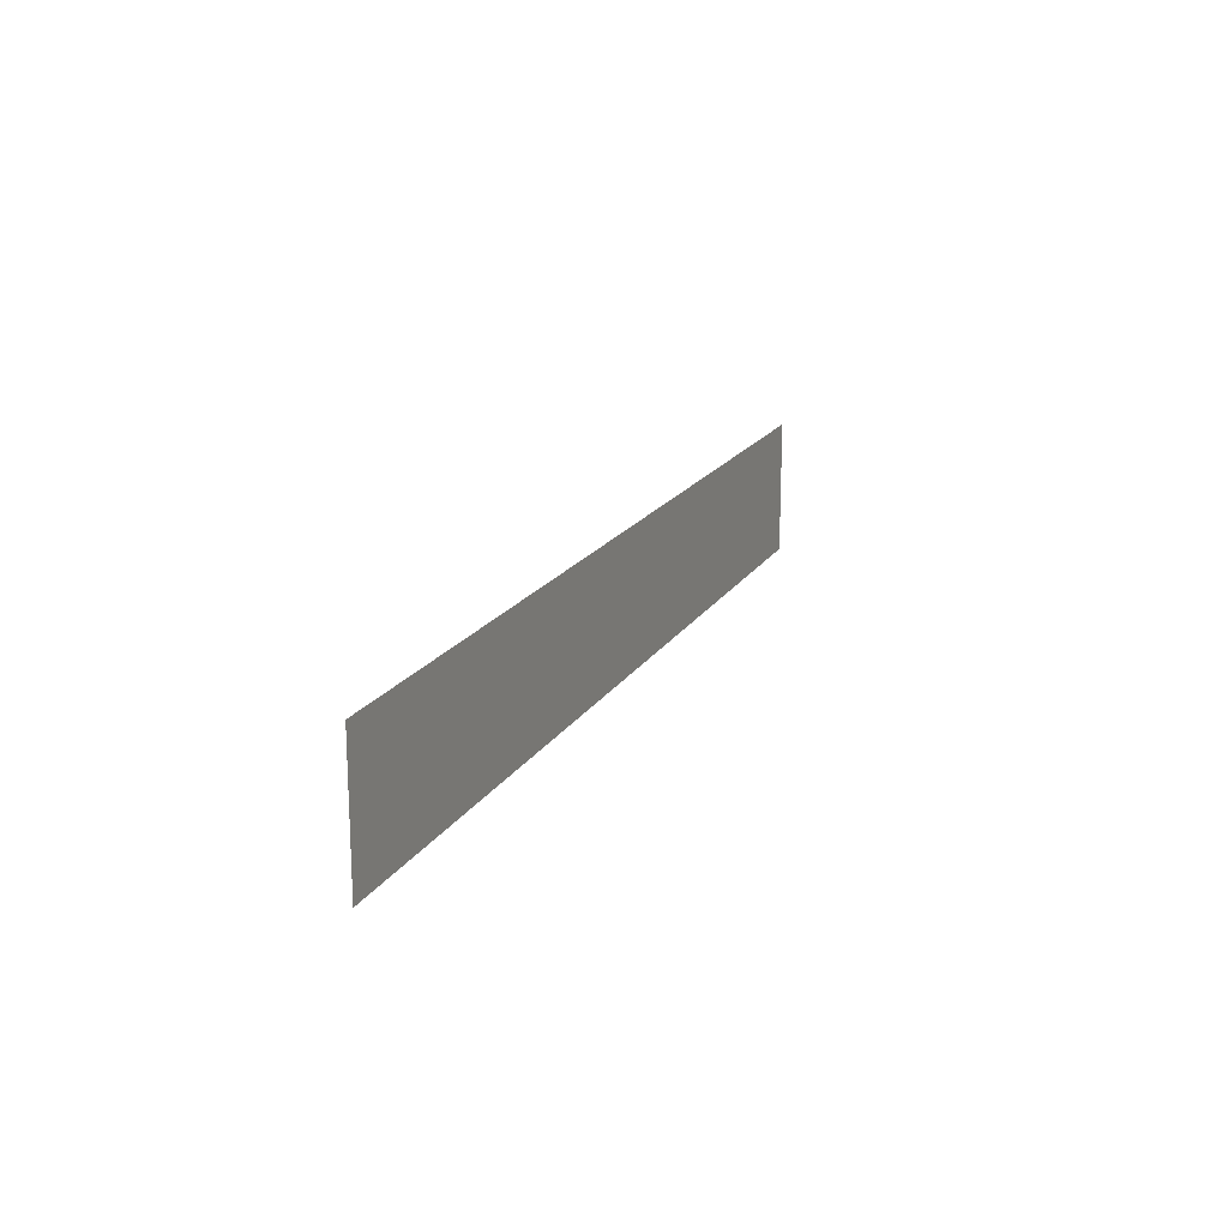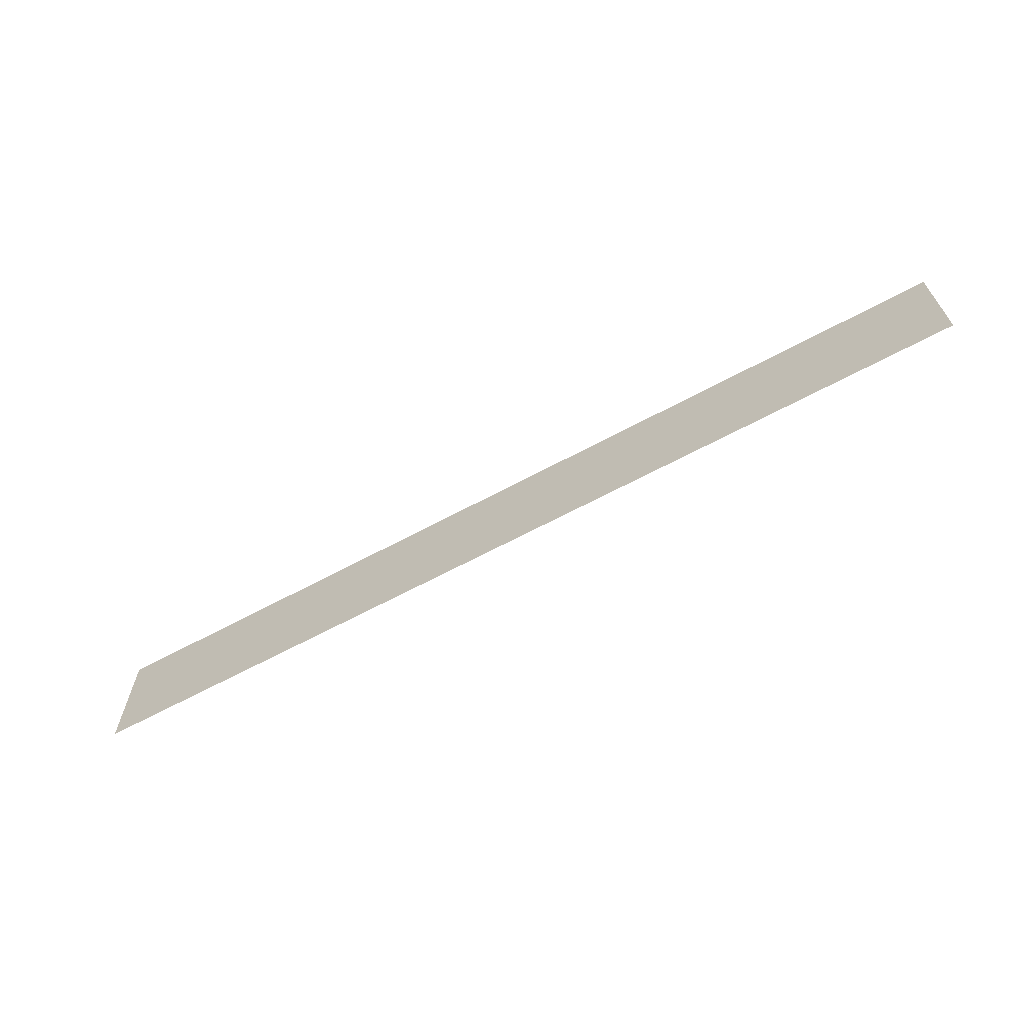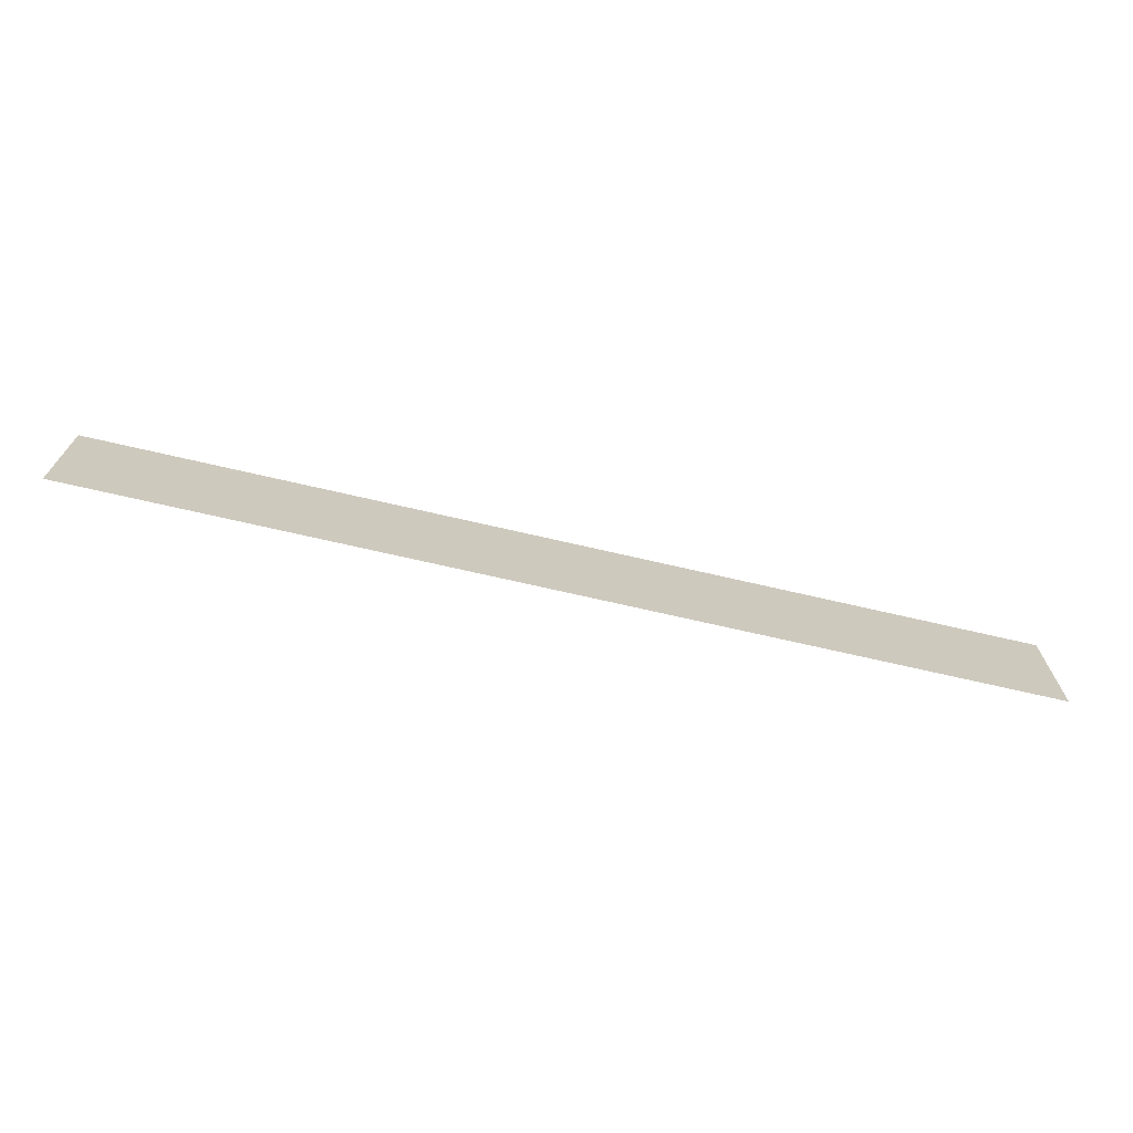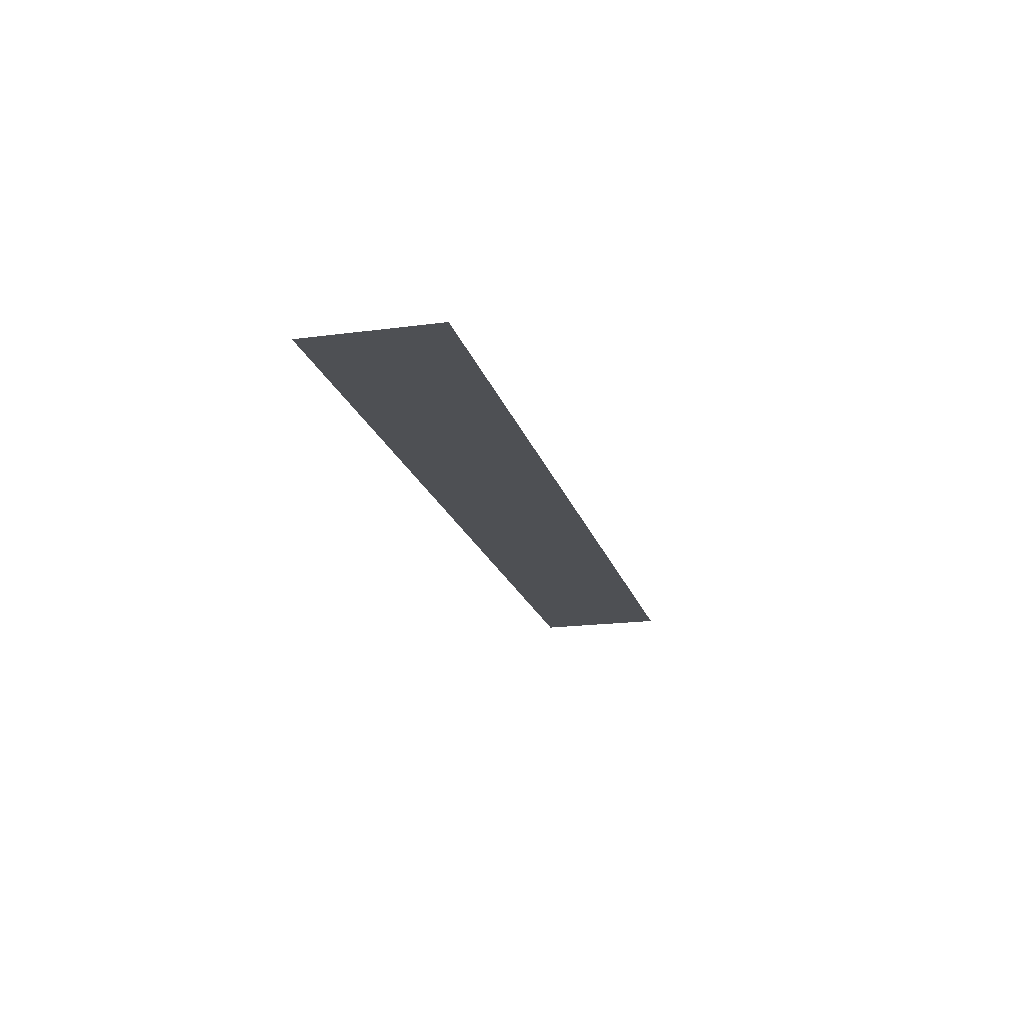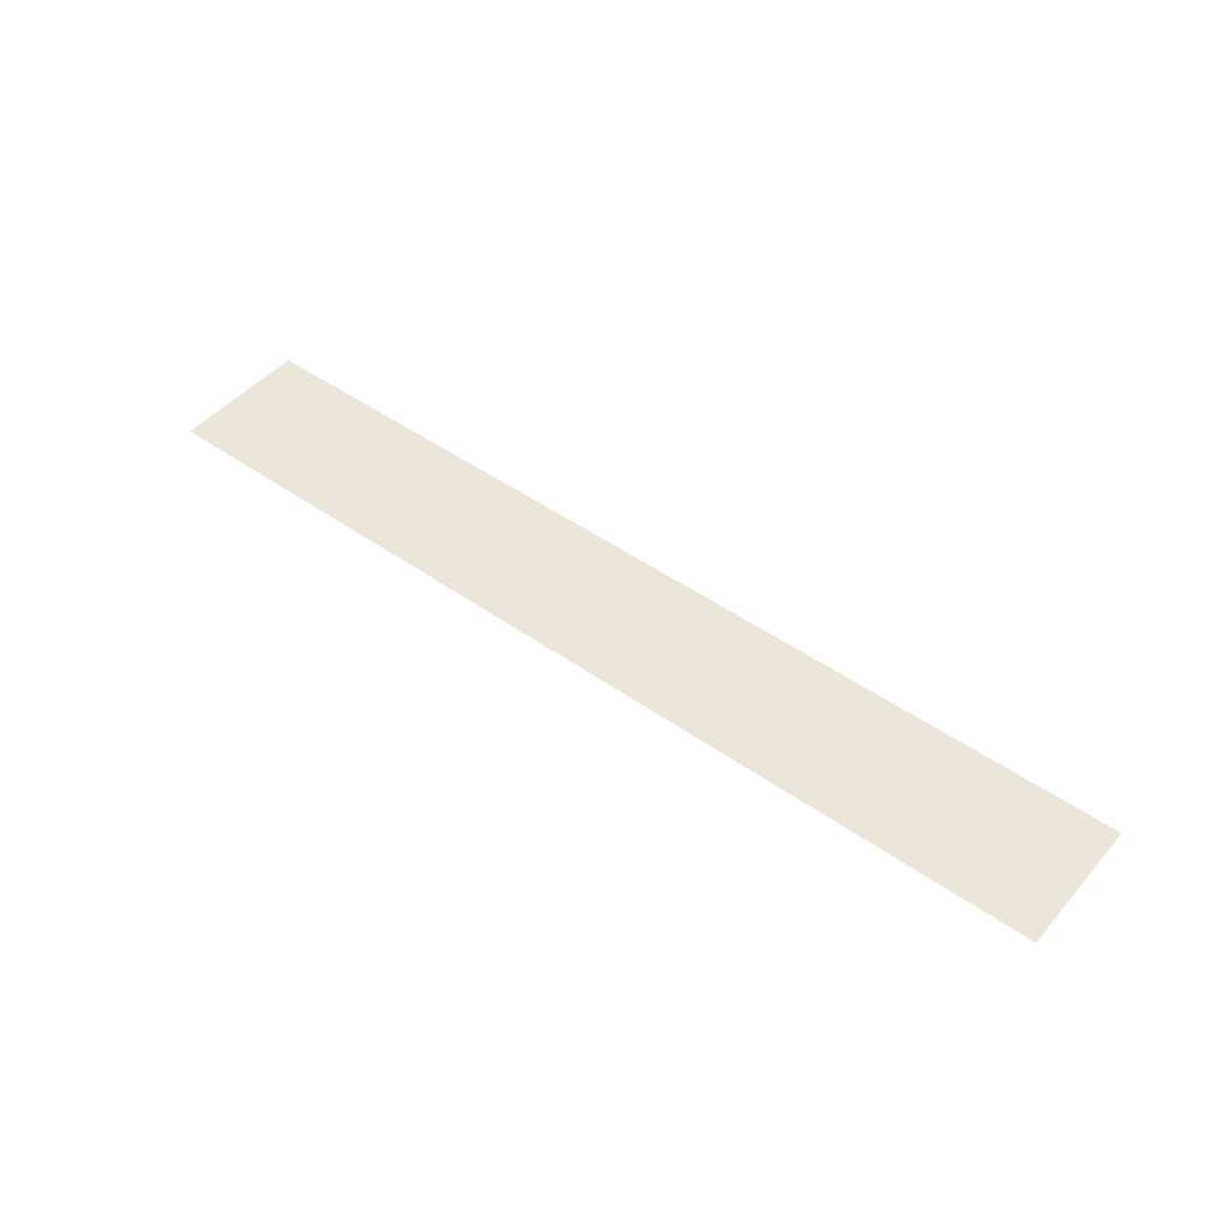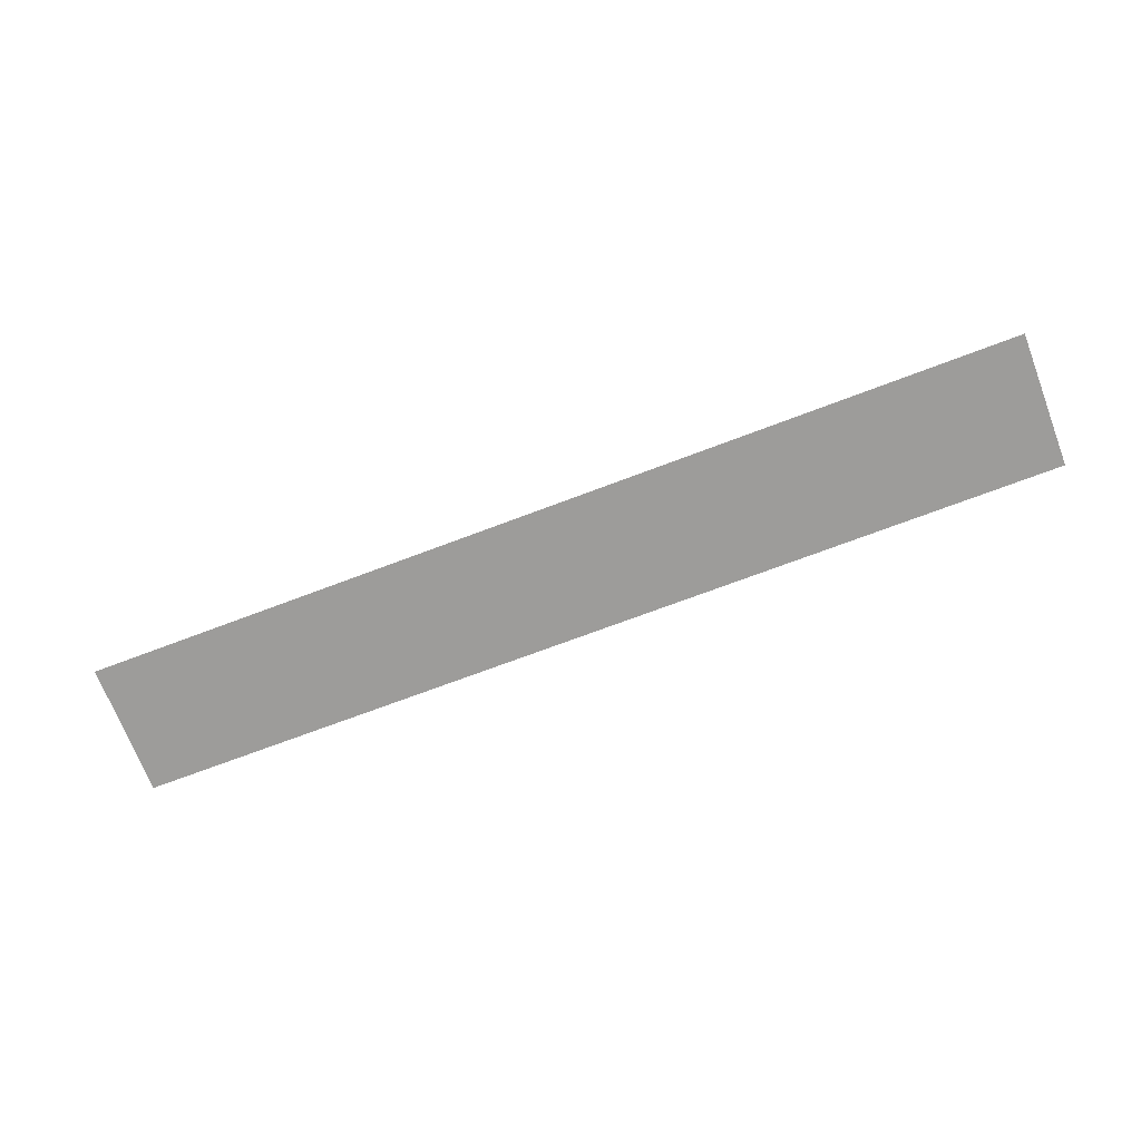
<metadata>
{"format":"obj","ext":"obj","renderer":"f3d","projection":"perspective","resolution":1024,"background":"white","views":[{"elev":17.7,"azim":111.8,"up":"+Y"},{"elev":-65.3,"azim":-151.6,"up":"+Y"},{"elev":-69.8,"azim":-13.1,"up":"+Y"},{"elev":-18.9,"azim":-75.7,"up":"+Z"},{"elev":47.4,"azim":-141.5,"up":"+Z"},{"elev":-70.0,"azim":20.9,"up":"+Z"}]}
</metadata>
<code>
g detail-cables-type-b
v -0.5 0 0 1 1 1
v 0.5 0 0 1 1 1
v -0.5 0.1429 0 1 1 1
v 0.5 0.1429 0 1 1 1
f 3 2 1
f 2 3 4
f 1 2 3
f 4 3 2
g detail-cables-type-b
f 3 2 1
f 2 3 4
f 1 2 3
f 4 3 2

</code>
